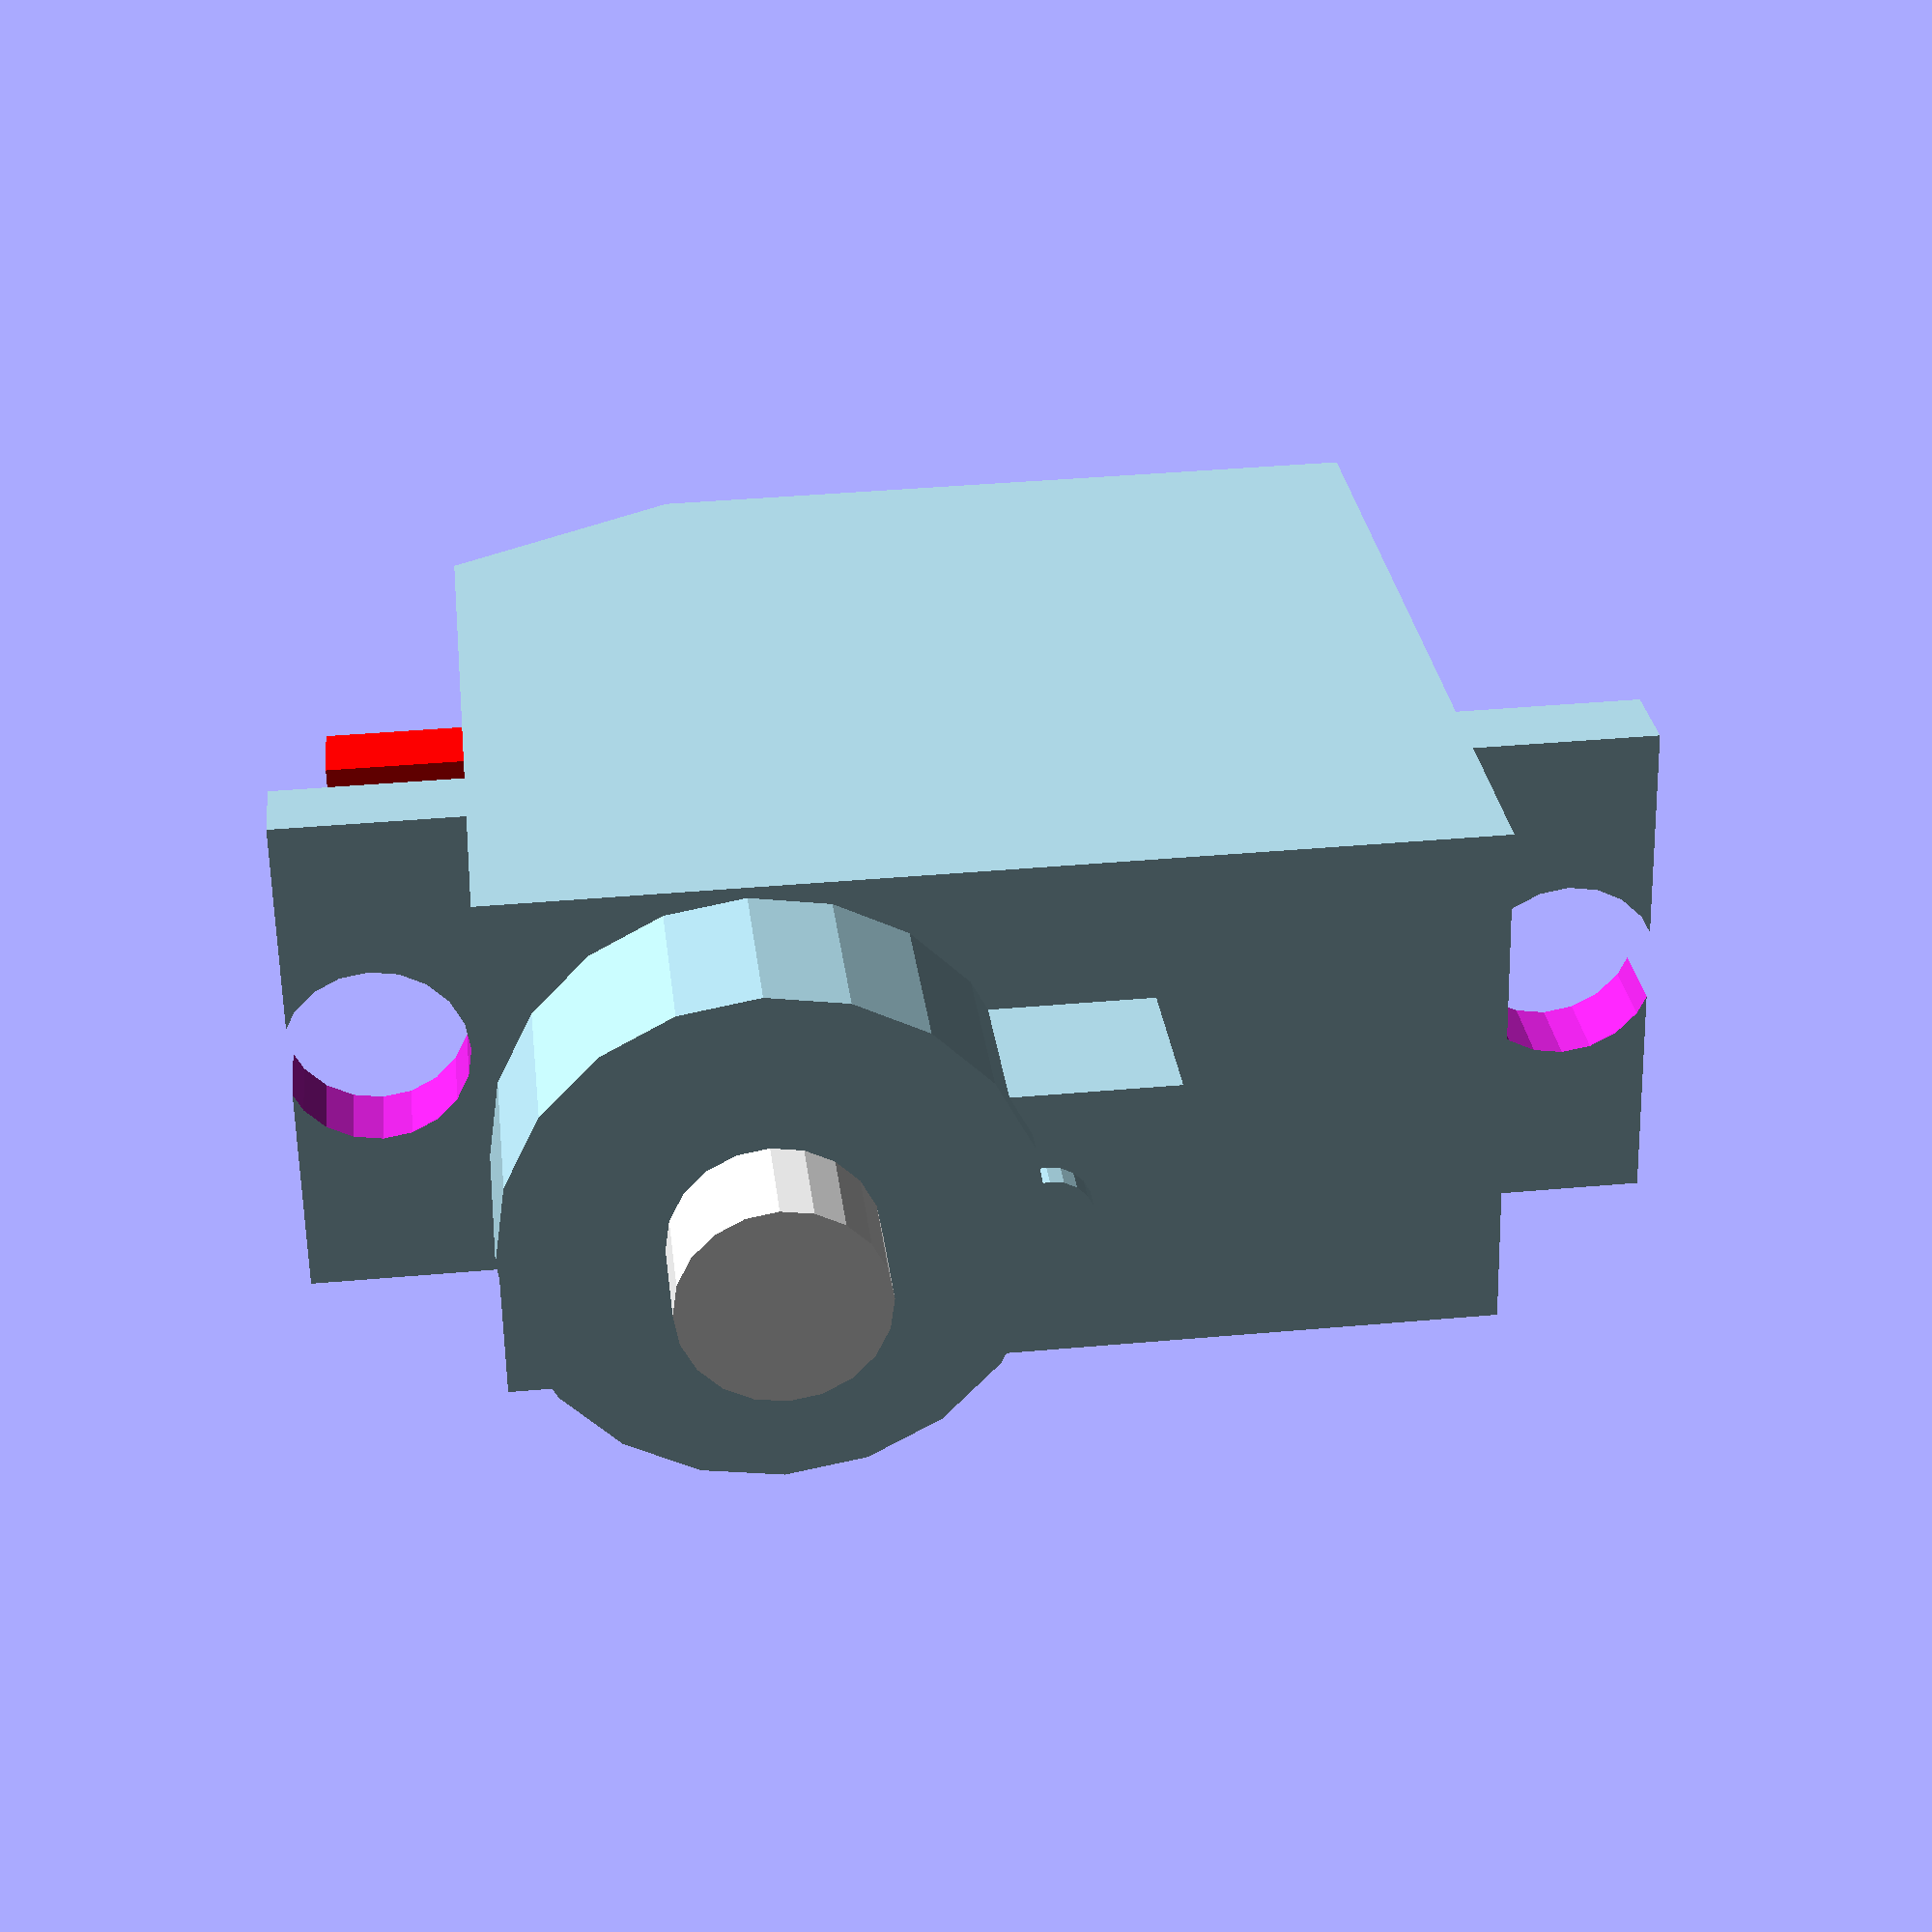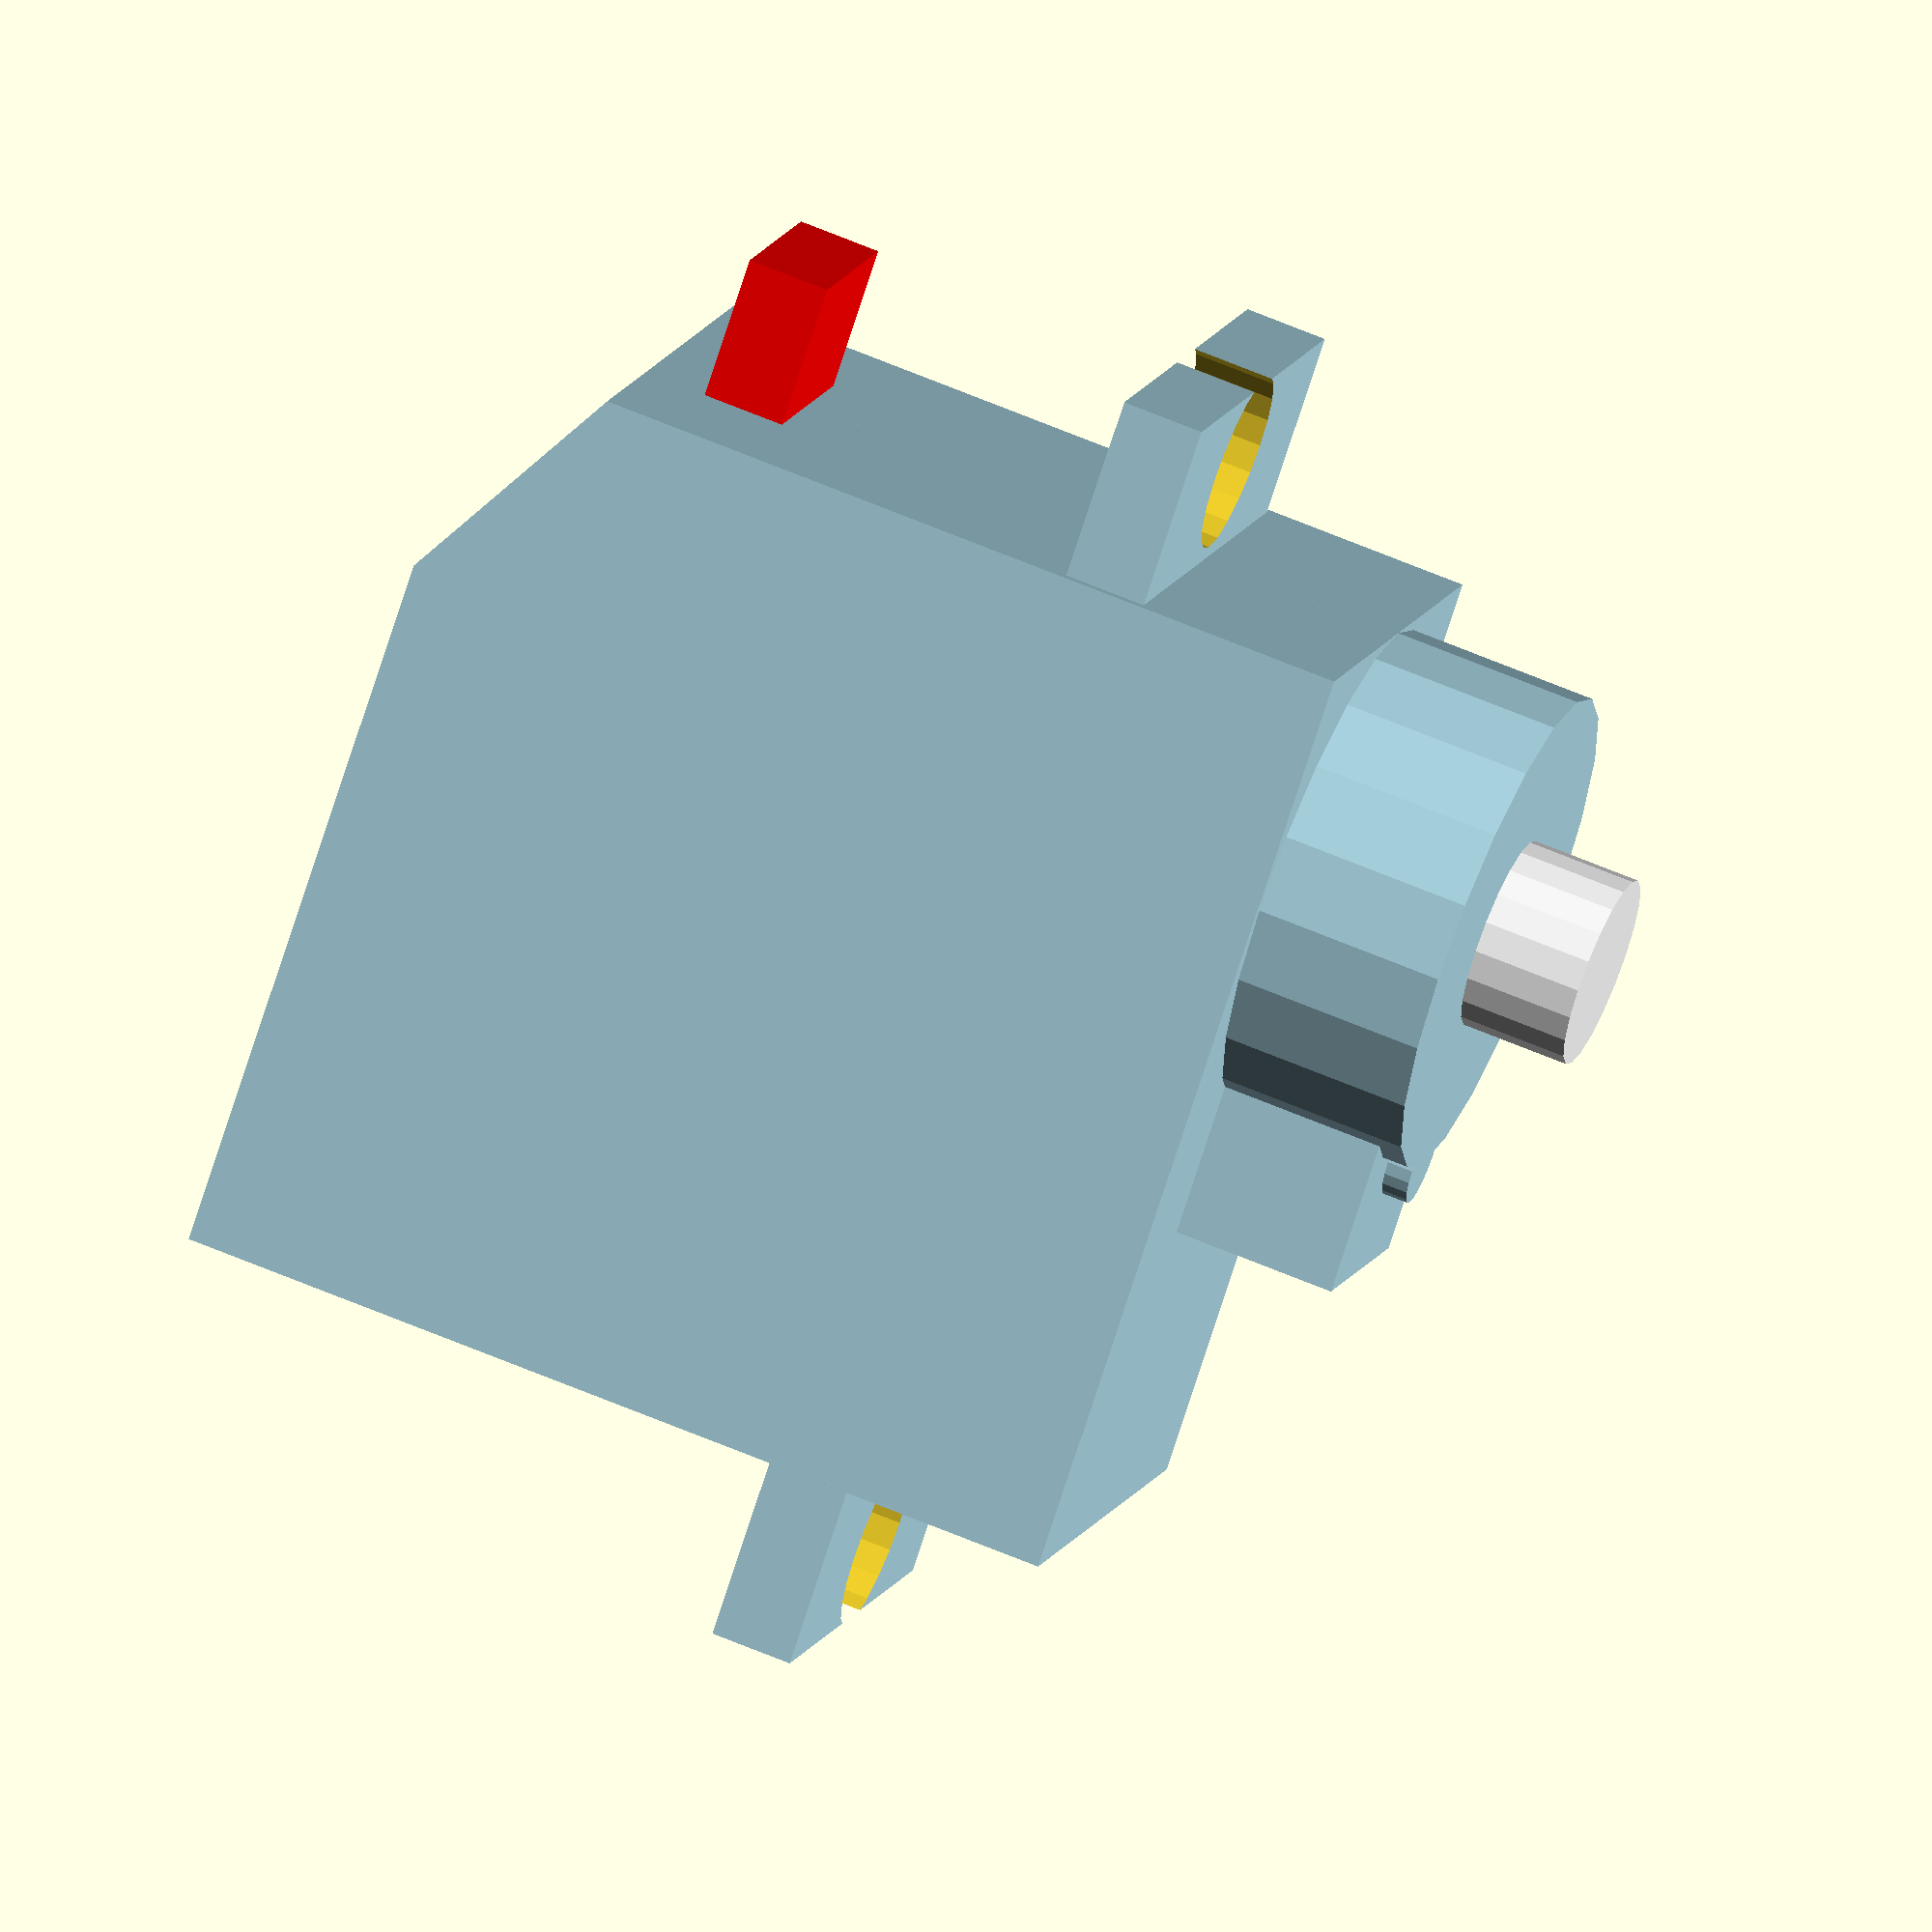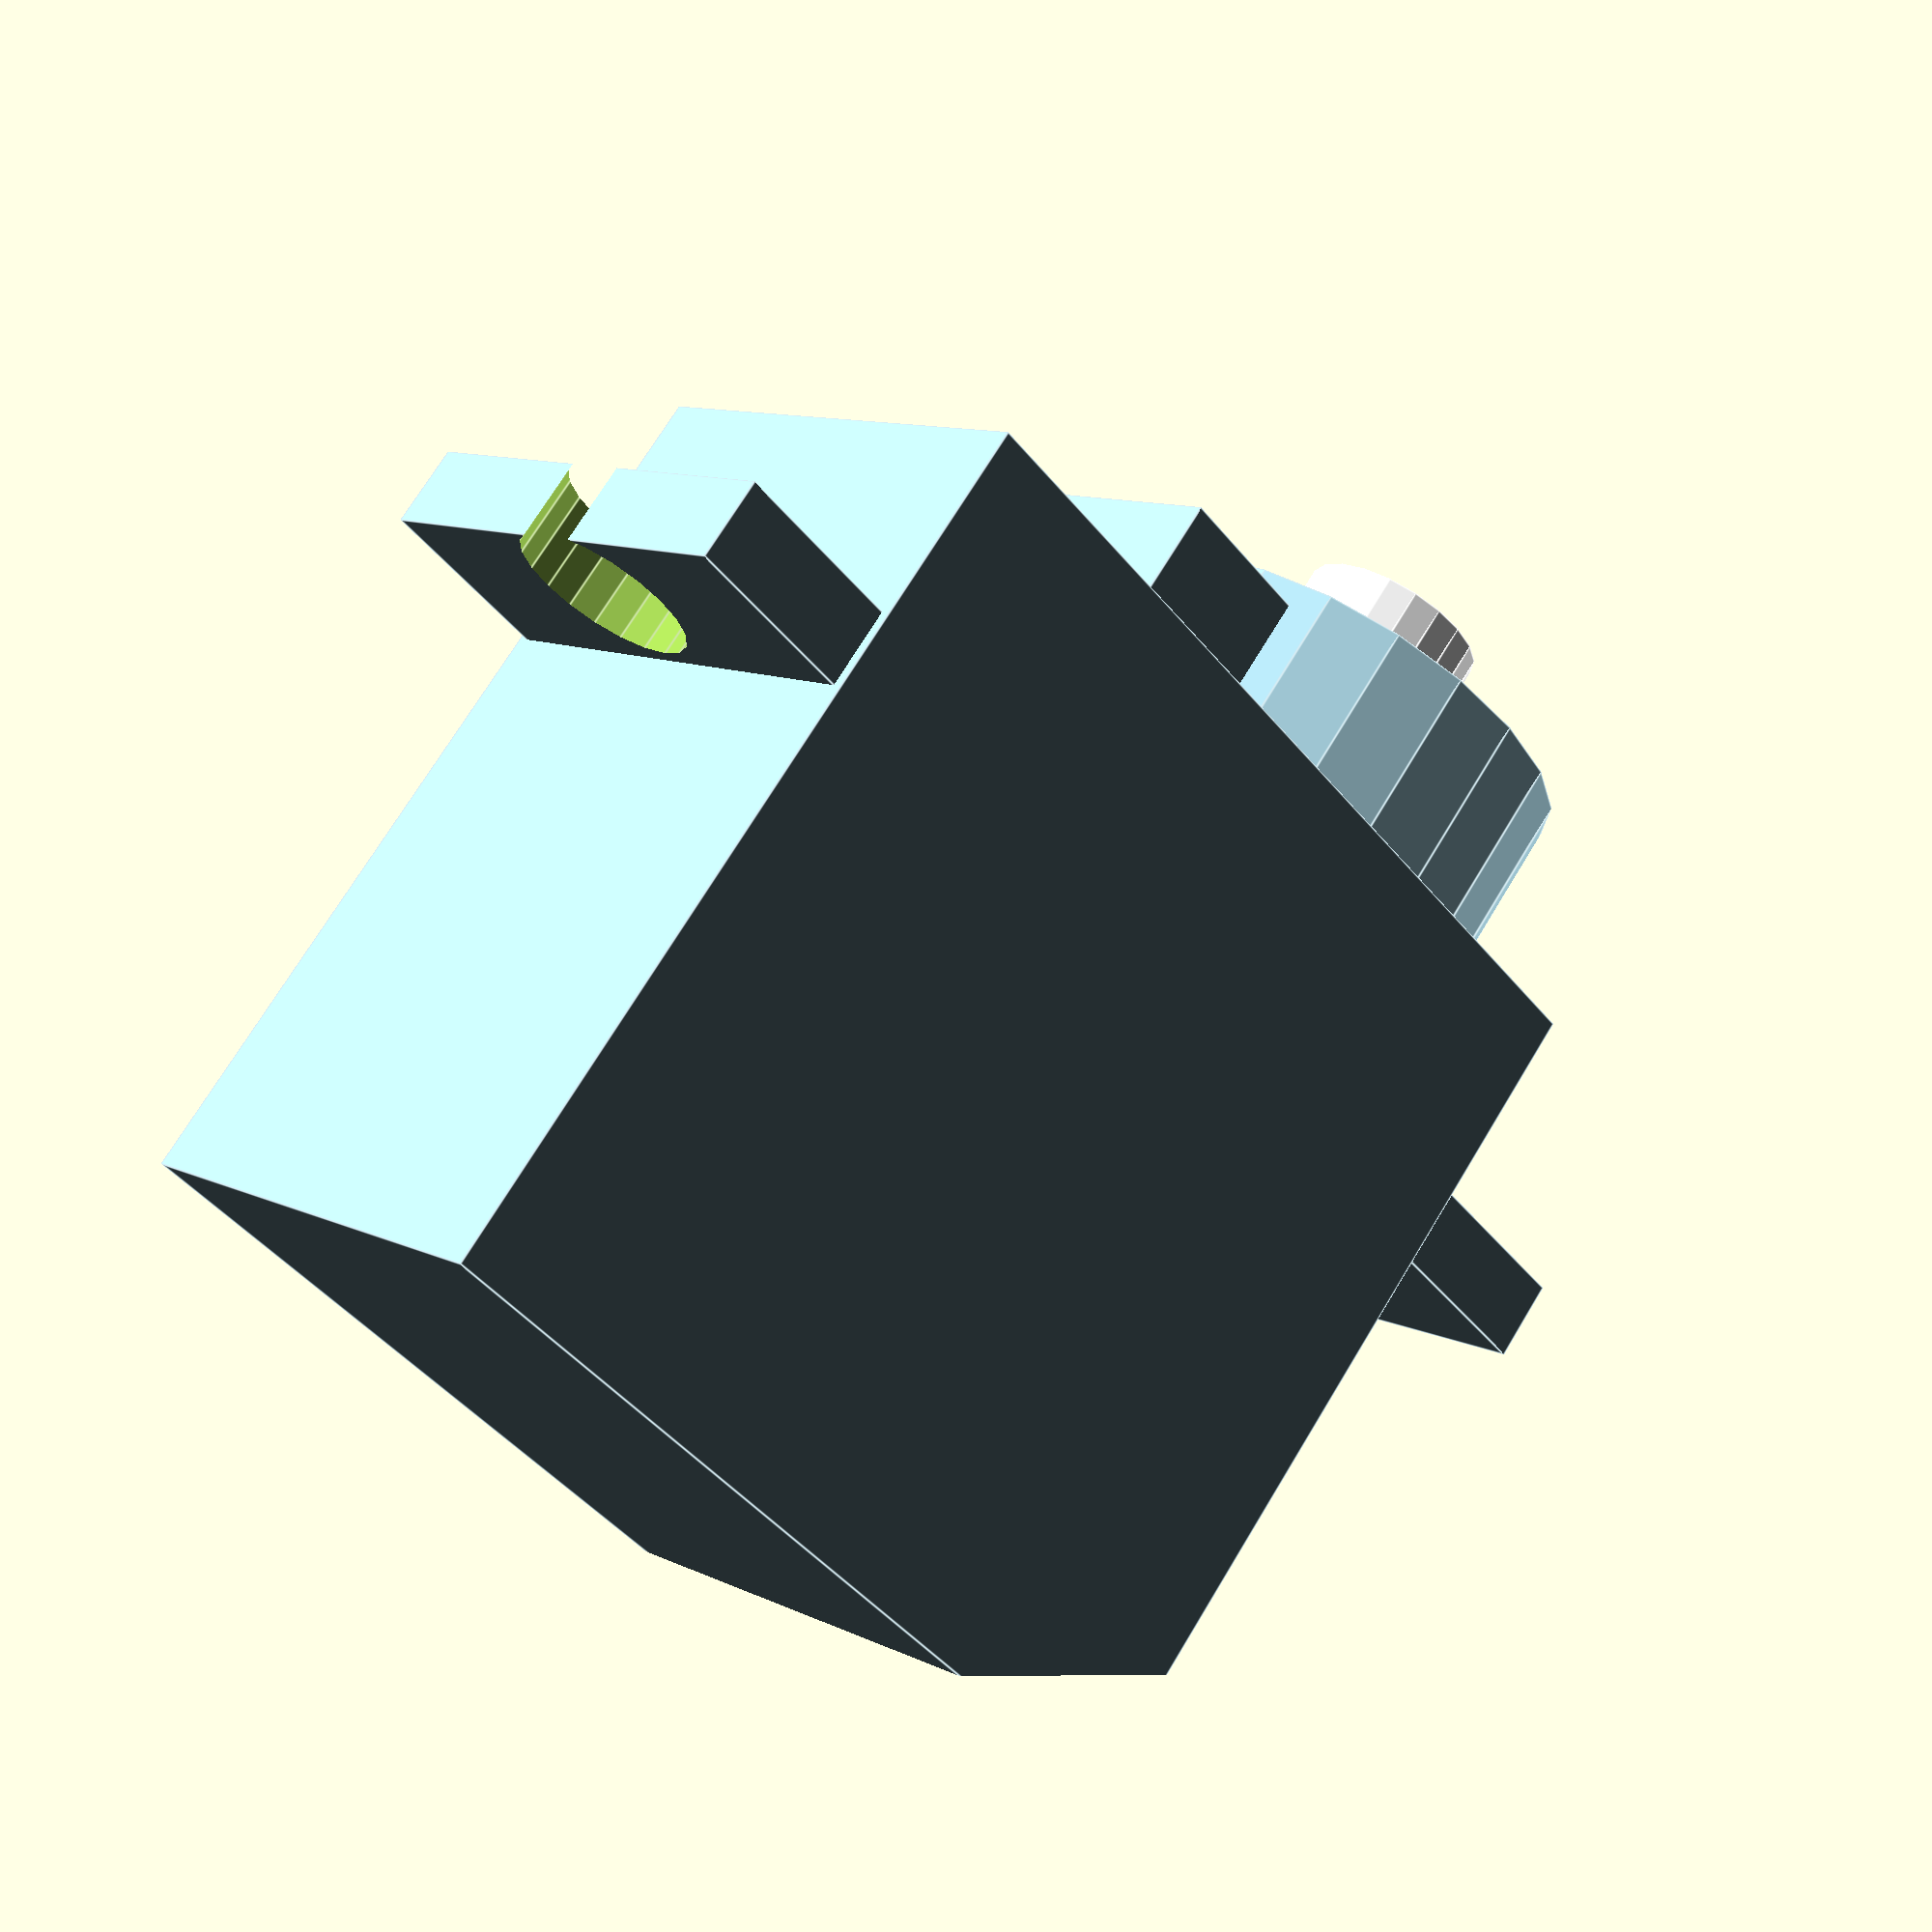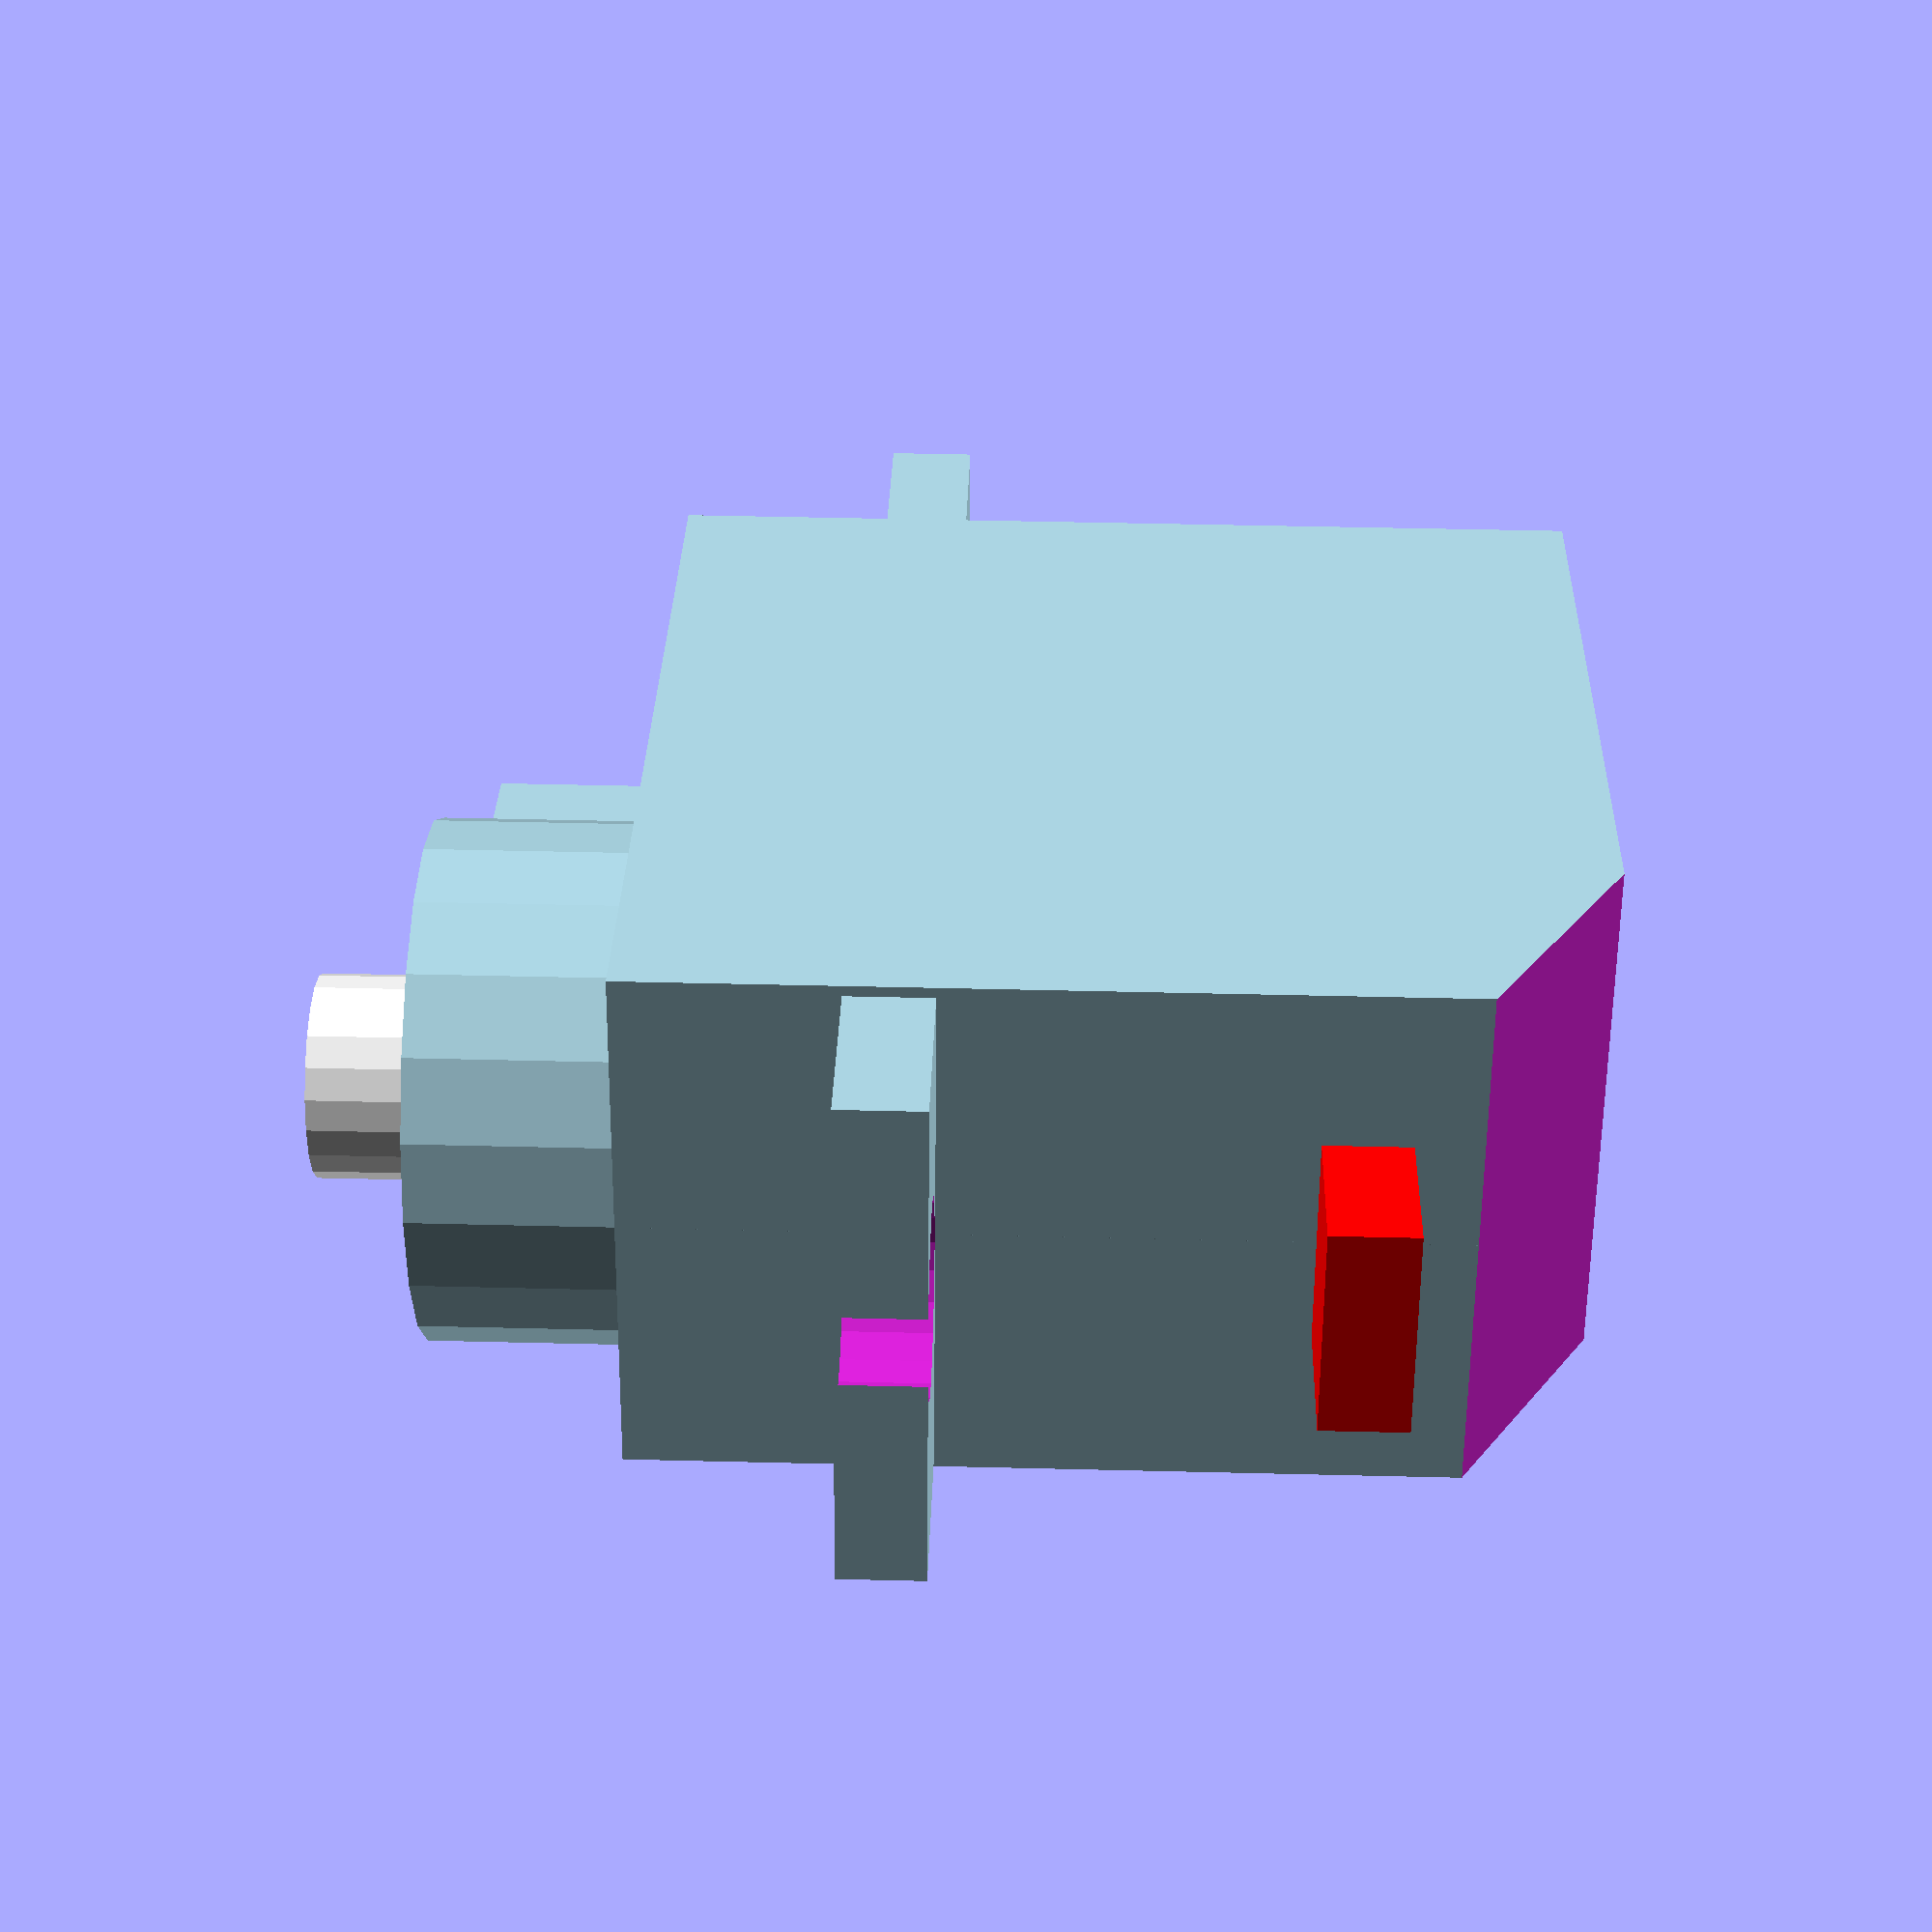
<openscad>
//9g_motor();

//function    

function servo_9g_dim() =     [12.5,15.5,23+1];
function servo_9g_hole_off()=(27.4-servo_9g_dim()[2])/2;
function servo_9g_pin_off() = [23/2,12.5/2*0,22/2]+[5.5,0,3.65];

module 9g_motor(){
	translate([23/2,12.5/2*0,22/2])
//	translate([23/2,12.5/2,22/2])
	difference(){			
		union(){
			color("lightblue") cube([23,12.5,22], center=true);
			color("lightblue") translate([0,0,5]) cube([32,12,2], center=true);
			color("lightblue") translate([5.5,0,2.75]) cylinder(r=6, h=25.75, $fn=20, center=true);
			color("lightblue") translate([-.5,0,2.75]) cylinder(r=1, h=25.75, $fn=20, center=true);
			color("lightblue") translate([-1,0,2.75]) cube([5,5.6,24.5], center=true);		
			color("white") translate([5.5,0,3.65]) cylinder(r=2.35, h=29.25, $fn=20, center=true);		
          translate([10,0,-10+4.7])  
            color("red") cube([10,5,2],center=true);
		}
		translate([10,0,-11]) rotate([0,-30,0]) cube([8,13,4], center=true);
		for ( hole = [14,-14] ){
			translate([hole,0,5]) cylinder(r=2.2, h=4, $fn=20, center=true);
		}
	}
}

9g_motor();
</openscad>
<views>
elev=332.1 azim=178.8 roll=353.6 proj=p view=solid
elev=295.3 azim=321.4 roll=293.1 proj=o view=wireframe
elev=108.8 azim=313.4 roll=328.9 proj=p view=edges
elev=314.3 azim=344.9 roll=91.6 proj=p view=solid
</views>
